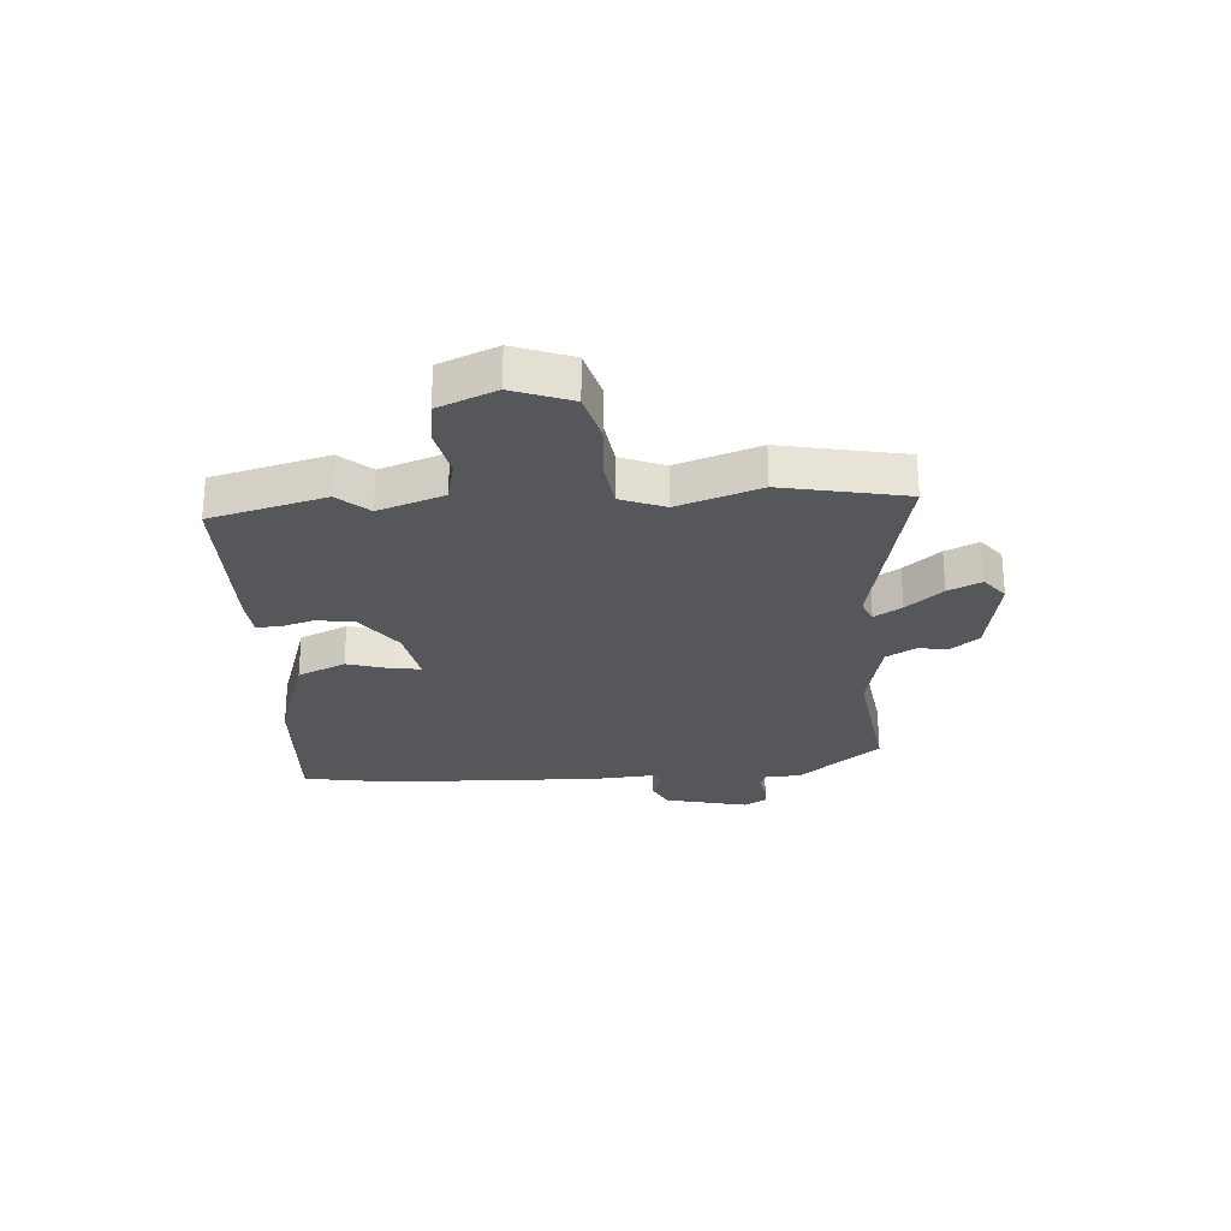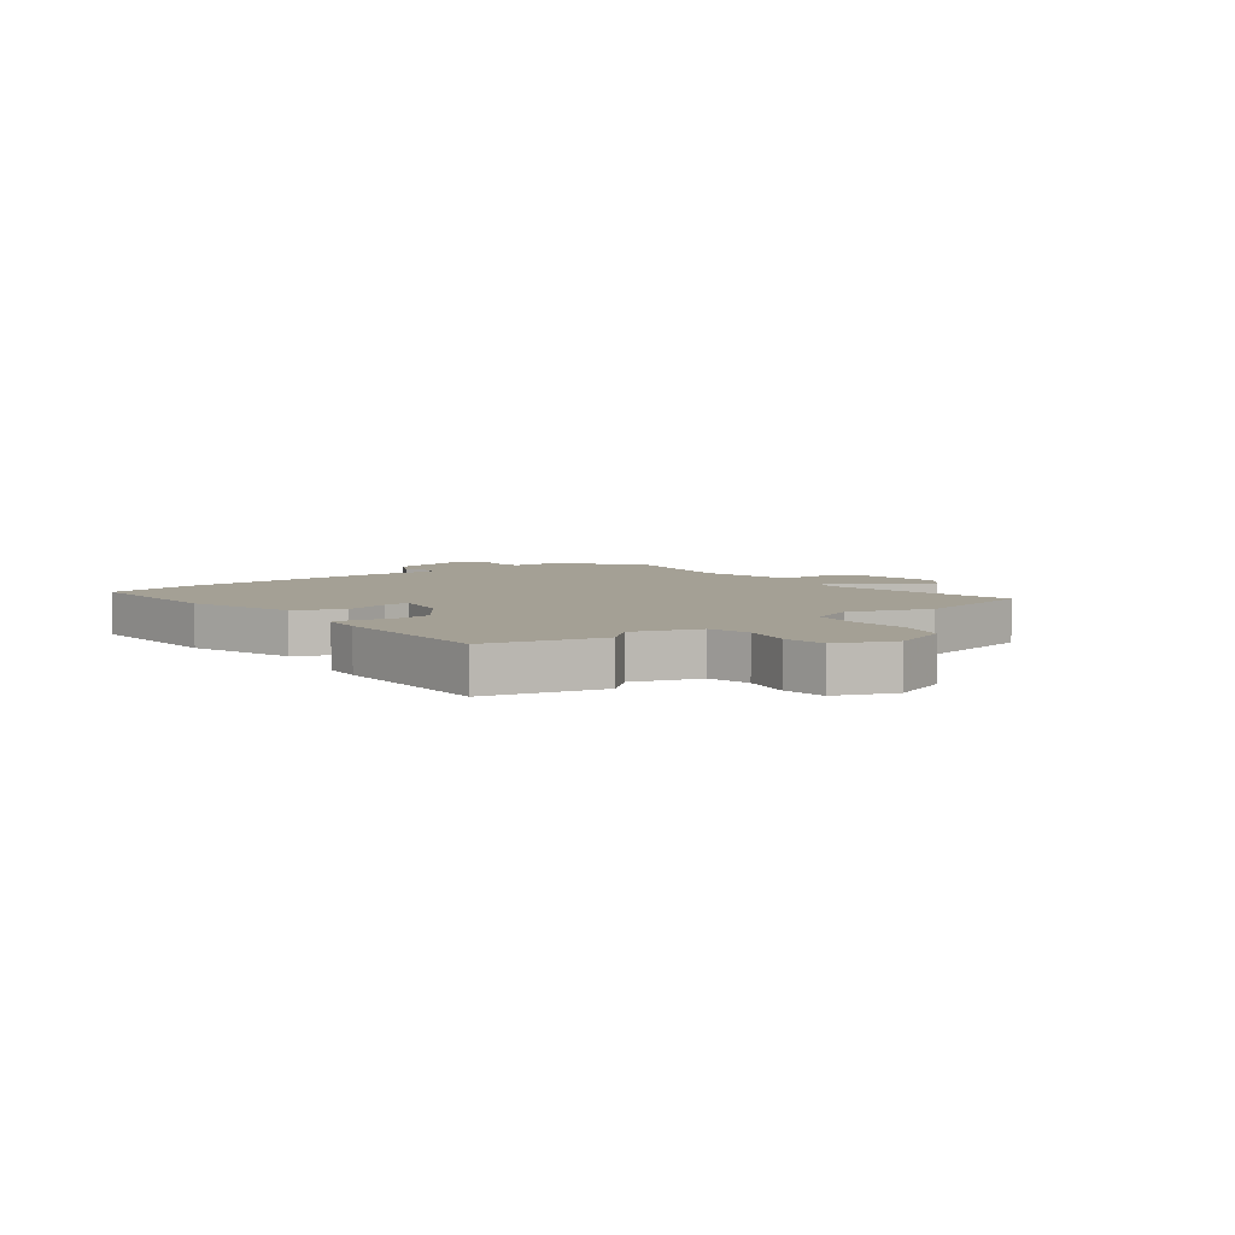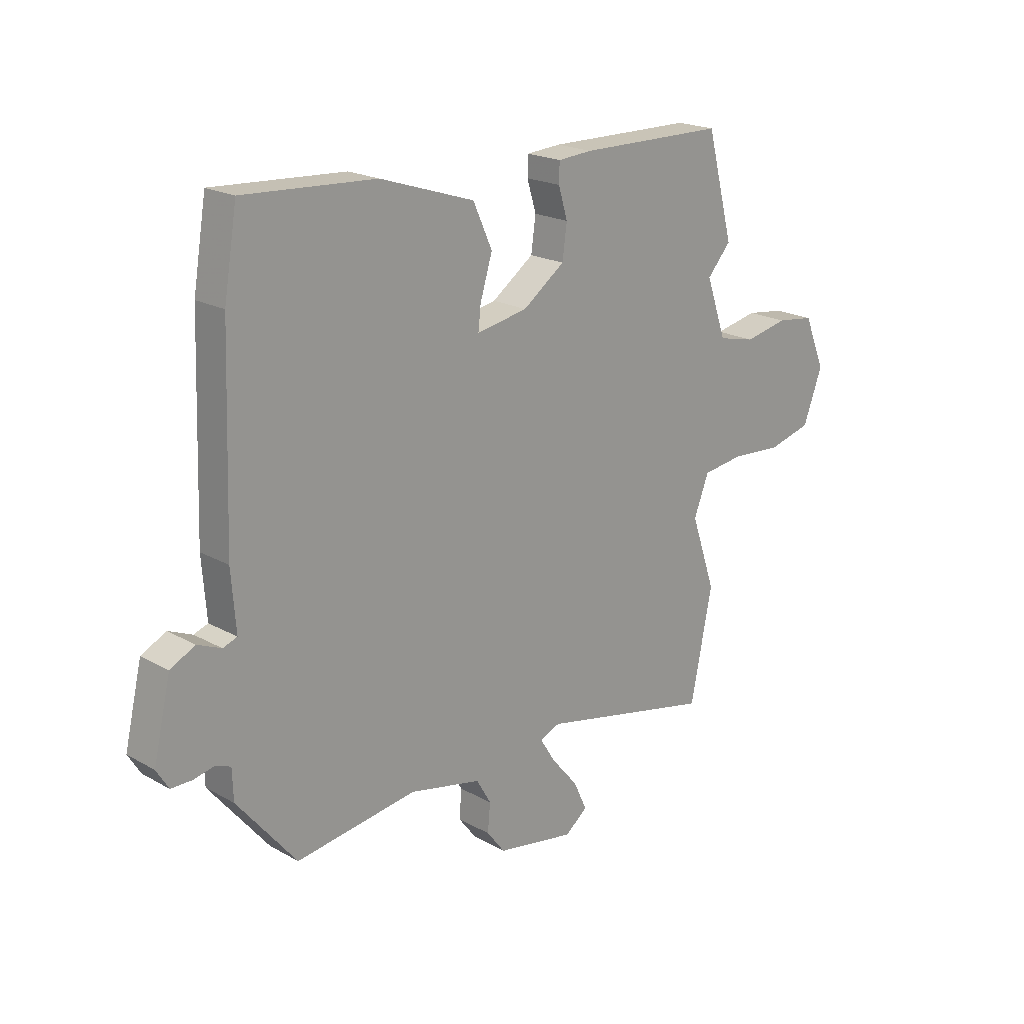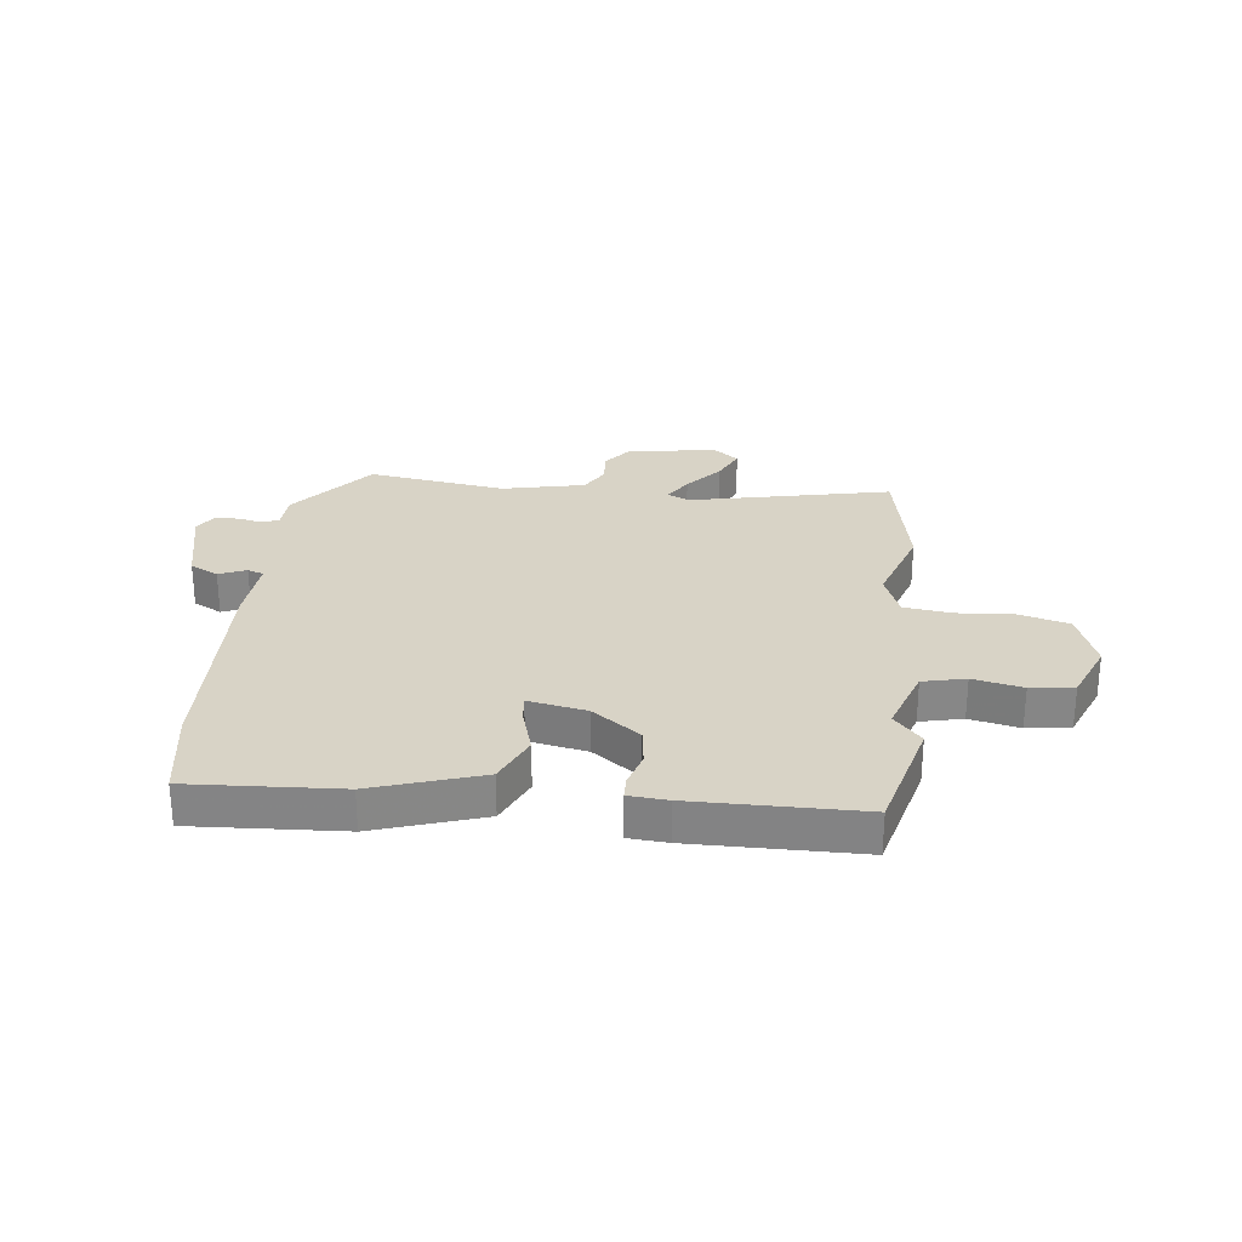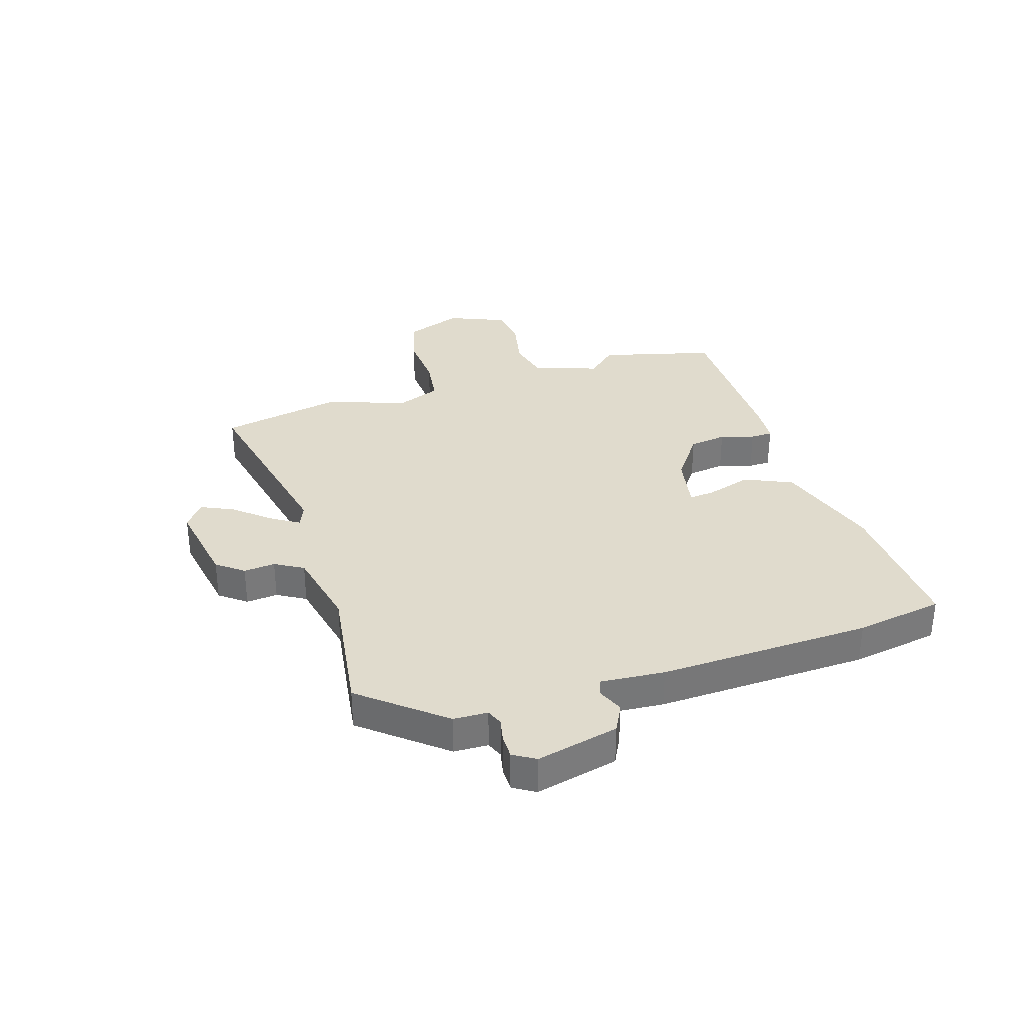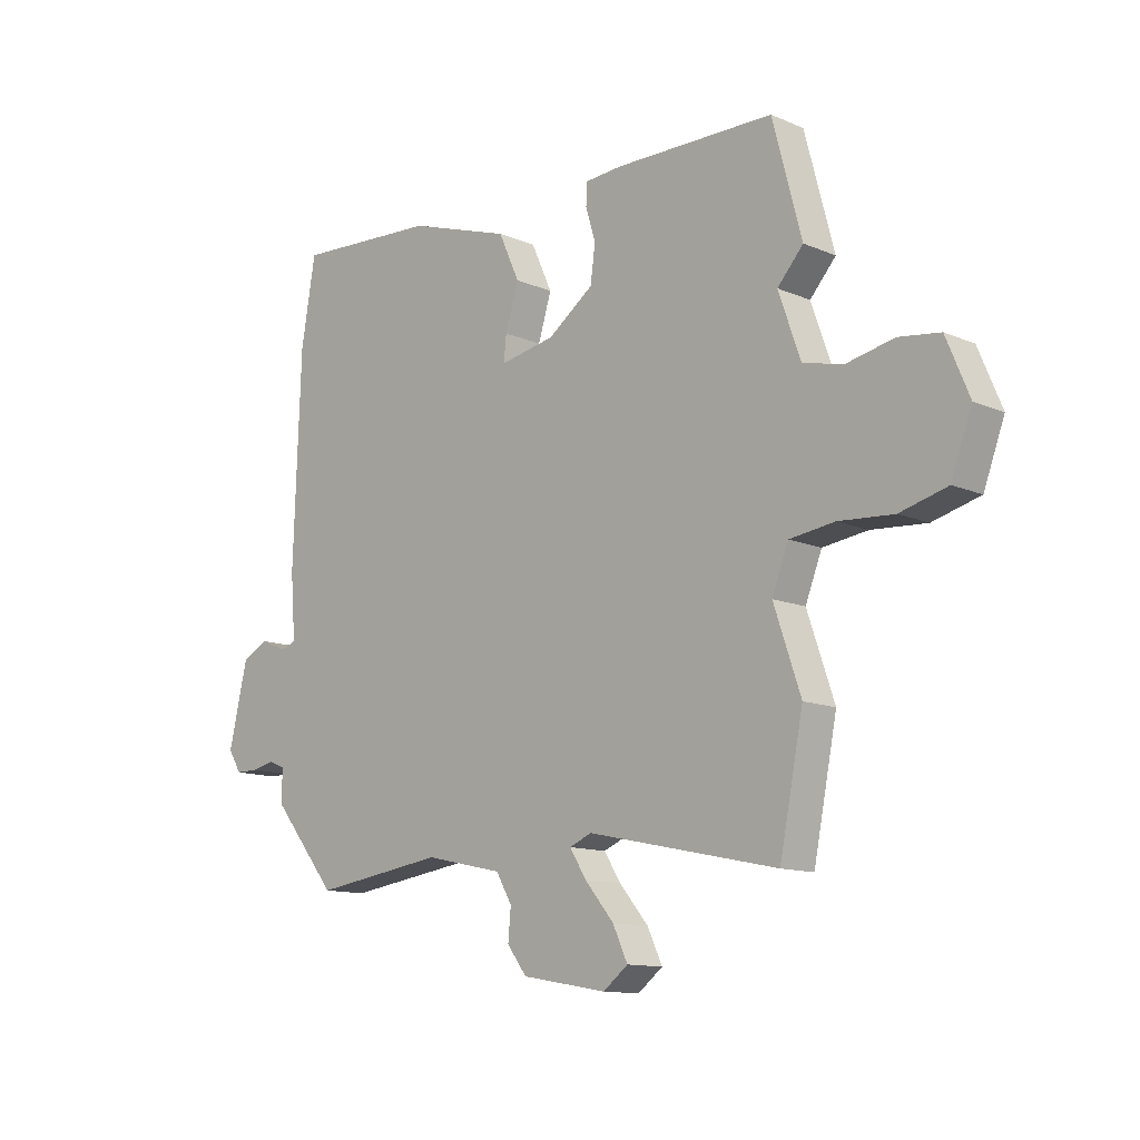
<metadata>
{"format":"obj","ext":"obj","renderer":"f3d","projection":"perspective","resolution":1024,"background":"white","views":[{"elev":-26.5,"azim":94.1,"up":"+Y"},{"elev":5.8,"azim":52.4,"up":"+Y"},{"elev":20.2,"azim":-44.3,"up":"+Z"},{"elev":28.0,"azim":6.5,"up":"+Y"},{"elev":33.3,"azim":-107.5,"up":"+Y"},{"elev":-12.3,"azim":44.8,"up":"+Z"}]}
</metadata>
<code>
v 0.499 0.07 0.505
v 0.552 0.07 0.303
v 0.505 0.07 0.25
v 0.545 0.07 0.135
v 0.619 0.07 0.118
v 0.705 0.07 0.136
v 0.78 0.07 0.126
v 0.822 0.07 0.025
v 0.784 0.07 -0.077
v 0.698 0.07 -0.1
v 0.598 0.07 -0.093
v 0.516 0.07 -0.104
v 0.486 0.07 -0.181
v 0.535 0.07 -0.325
v 0.492 0.07 -0.541
v 0.146 0.07 -0.467
v 0.106 0.07 -0.484
v 0.136 0.07 -0.532
v 0.189 0.07 -0.595
v 0.216 0.07 -0.653
v 0.171 0.07 -0.688
v 0.016 0.07 -0.661
v -0.02 0.07 -0.614
v -0.015 0.07 -0.558
v -0.044 0.07 -0.508
v -0.186 0.07 -0.477
v -0.426 0.07 -0.511
v -0.543 0.07 -0.368
v -0.545 0.07 -0.307
v -0.574 0.07 -0.295
v -0.616 0.07 -0.304
v -0.657 0.07 -0.304
v -0.681 0.07 -0.265
v -0.647 0.07 -0.119
v -0.598 0.07 -0.094
v -0.551 0.07 -0.114
v -0.523 0.07 -0.104
v -0.532 0.07 0.011
v -0.519 0.07 0.388
v -0.493 0.07 0.544
v -0.232 0.07 0.529
v -0.045 0.07 0.468
v -0.007 0.07 0.384
v -0.031 0.07 0.305
v -0.036 0.07 0.259
v 0.065 0.07 0.278
v 0.148 0.07 0.338
v 0.157 0.07 0.404
v 0.139 0.07 0.464
v 0.14 0.07 0.503
v 0.208 0.07 0.508
v 0.499 0 0.505
v 0.552 0 0.303
v 0.505 0 0.25
v 0.545 0 0.135
v 0.619 0 0.118
v 0.705 0 0.136
v 0.78 0 0.126
v 0.822 0 0.025
v 0.784 0 -0.077
v 0.698 0 -0.1
v 0.598 0 -0.093
v 0.516 0 -0.104
v 0.486 0 -0.181
v 0.535 0 -0.325
v 0.492 0 -0.541
v 0.146 0 -0.467
v 0.106 0 -0.484
v 0.136 0 -0.532
v 0.189 0 -0.595
v 0.216 0 -0.653
v 0.171 0 -0.688
v 0.016 0 -0.661
v -0.02 0 -0.614
v -0.015 0 -0.558
v -0.044 0 -0.508
v -0.186 0 -0.477
v -0.426 0 -0.511
v -0.543 0 -0.368
v -0.545 0 -0.307
v -0.574 0 -0.295
v -0.616 0 -0.304
v -0.657 0 -0.304
v -0.681 0 -0.265
v -0.647 0 -0.119
v -0.598 0 -0.094
v -0.551 0 -0.114
v -0.523 0 -0.104
v -0.532 0 0.011
v -0.519 0 0.388
v -0.493 0 0.544
v -0.232 0 0.529
v -0.045 0 0.468
v -0.007 0 0.384
v -0.031 0 0.305
v -0.036 0 0.259
v 0.065 0 0.278
v 0.148 0 0.338
v 0.157 0 0.404
v 0.139 0 0.464
v 0.14 0 0.503
v 0.208 0 0.508
f 48 49 50 51
f 47 48 51 1
f 46 47 1 2
f 45 46 2 3
f 41 42 43 44
f 41 44 45
f 40 41 45
f 37 38 39 40
f 37 40 45
f 33 34 35 36
f 33 36 37
f 30 31 32 33
f 30 33 37 45
f 26 27 28 29
f 25 26 29
f 25 29 30 45
f 21 22 23 24
f 18 19 20 21
f 17 18 21 24
f 13 14 15 16
f 12 13 16 17
f 8 9 10 11
f 8 11 12
f 5 6 7 8
f 4 5 8 12
f 17 24 25 45
f 12 17 45
f 3 4 12 45
f 102 101 100 99
f 52 102 99 98
f 53 52 98 97
f 54 53 97 96
f 95 94 93 92
f 96 95 92
f 96 92 91
f 91 90 89 88
f 96 91 88
f 87 86 85 84
f 88 87 84
f 84 83 82 81
f 96 88 84 81
f 80 79 78 77
f 80 77 76
f 96 81 80 76
f 75 74 73 72
f 72 71 70 69
f 75 72 69 68
f 67 66 65 64
f 68 67 64 63
f 62 61 60 59
f 63 62 59
f 59 58 57 56
f 63 59 56 55
f 96 76 75 68
f 96 68 63
f 96 63 55 54
f 1 52 53 2
f 2 53 54 3
f 3 54 55 4
f 4 55 56 5
f 5 56 57 6
f 6 57 58 7
f 7 58 59 8
f 8 59 60 9
f 9 60 61 10
f 10 61 62 11
f 11 62 63 12
f 12 63 64 13
f 13 64 65 14
f 14 65 66 15
f 15 66 67 16
f 16 67 68 17
f 17 68 69 18
f 18 69 70 19
f 19 70 71 20
f 20 71 72 21
f 21 72 73 22
f 22 73 74 23
f 23 74 75 24
f 24 75 76 25
f 25 76 77 26
f 26 77 78 27
f 27 78 79 28
f 28 79 80 29
f 29 80 81 30
f 30 81 82 31
f 31 82 83 32
f 32 83 84 33
f 33 84 85 34
f 34 85 86 35
f 35 86 87 36
f 36 87 88 37
f 37 88 89 38
f 38 89 90 39
f 39 90 91 40
f 40 91 92 41
f 41 92 93 42
f 42 93 94 43
f 43 94 95 44
f 44 95 96 45
f 45 96 97 46
f 46 97 98 47
f 47 98 99 48
f 48 99 100 49
f 49 100 101 50
f 50 101 102 51
f 51 102 52 1

</code>
